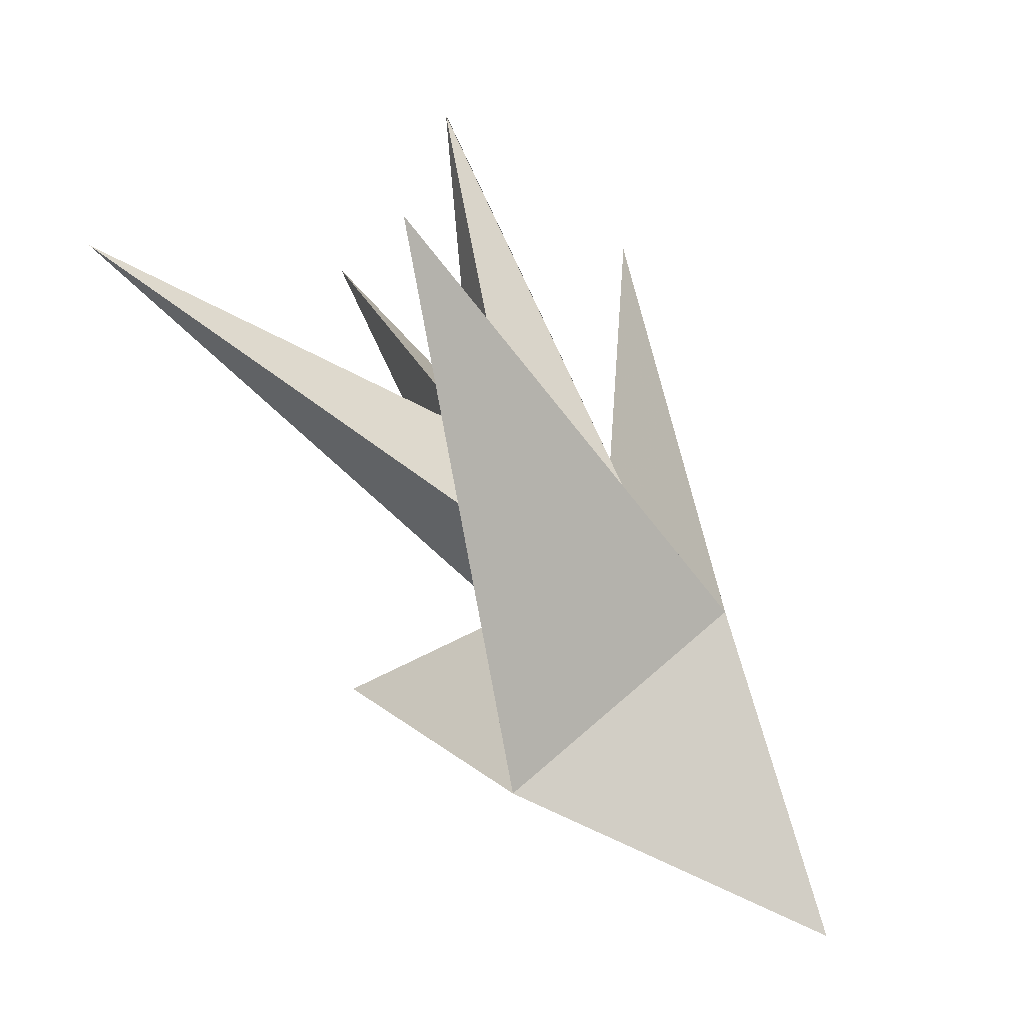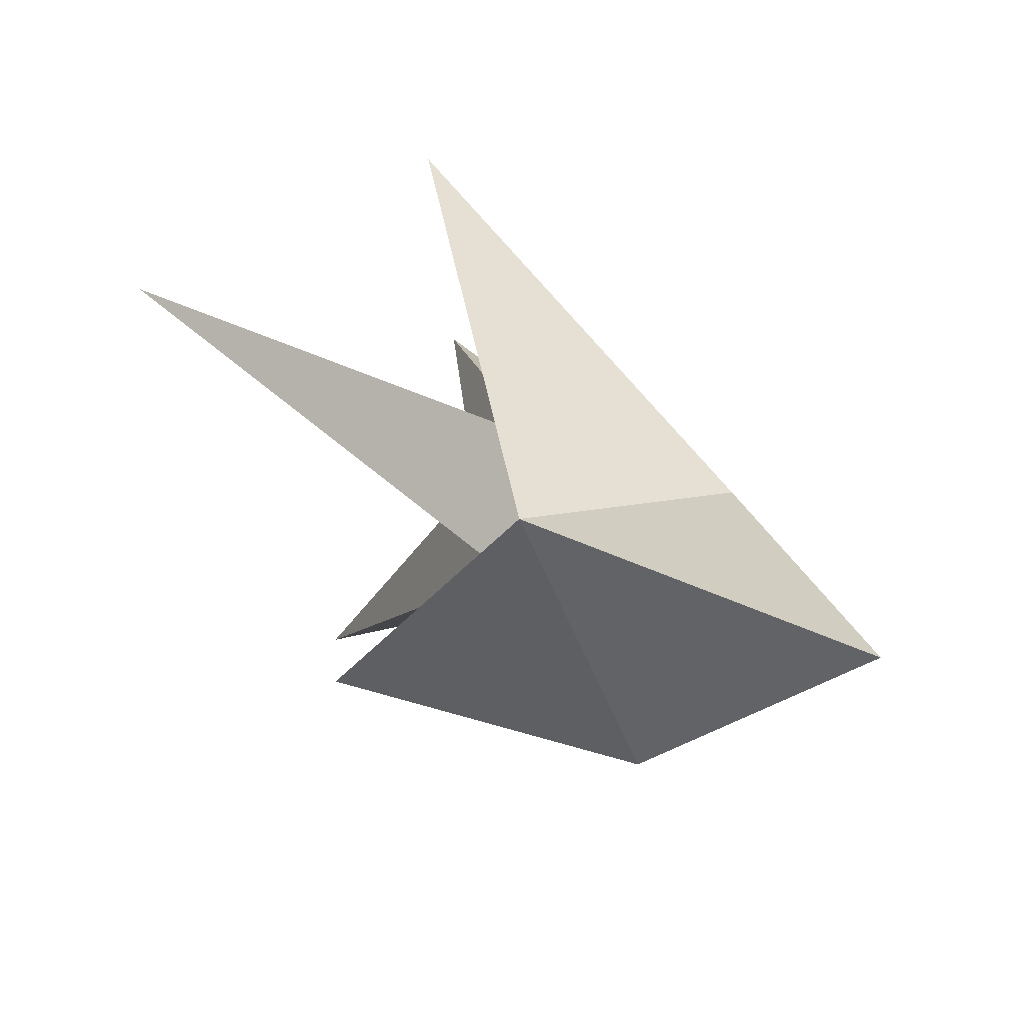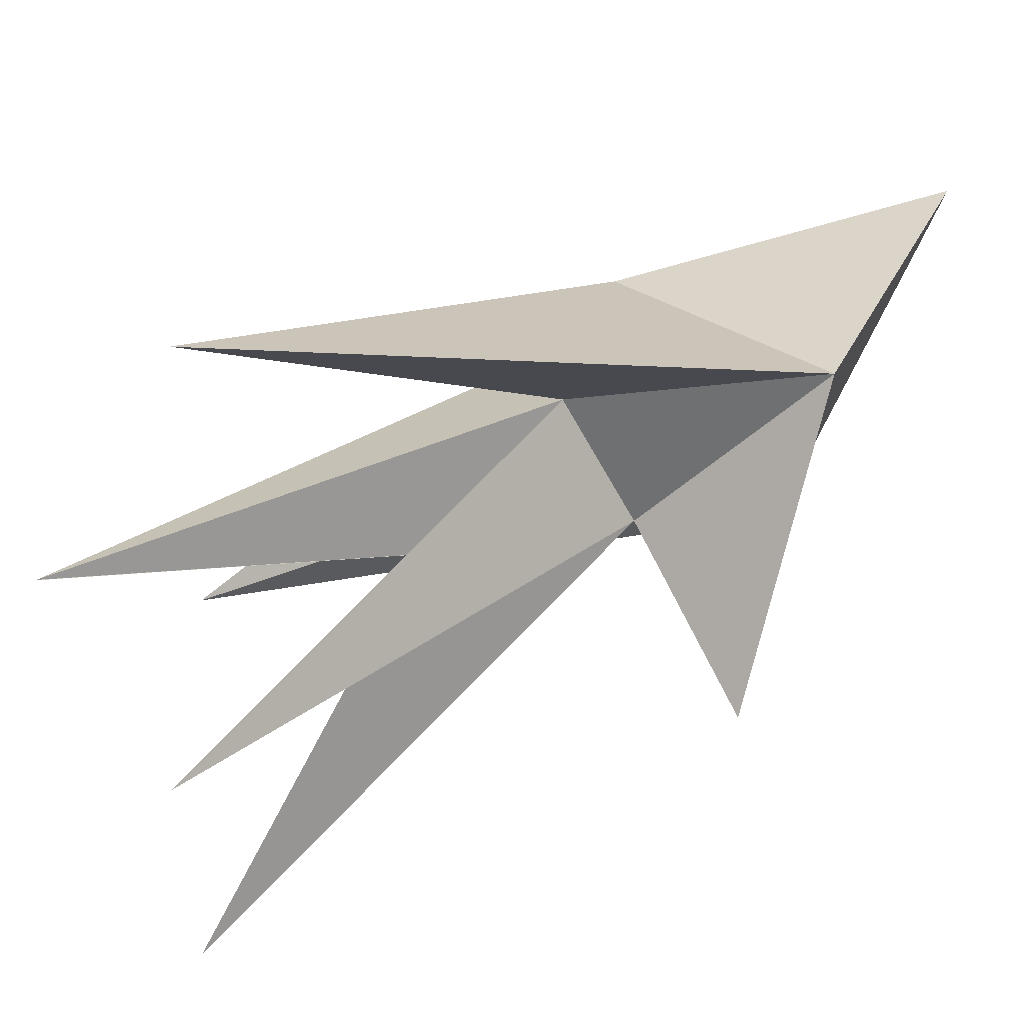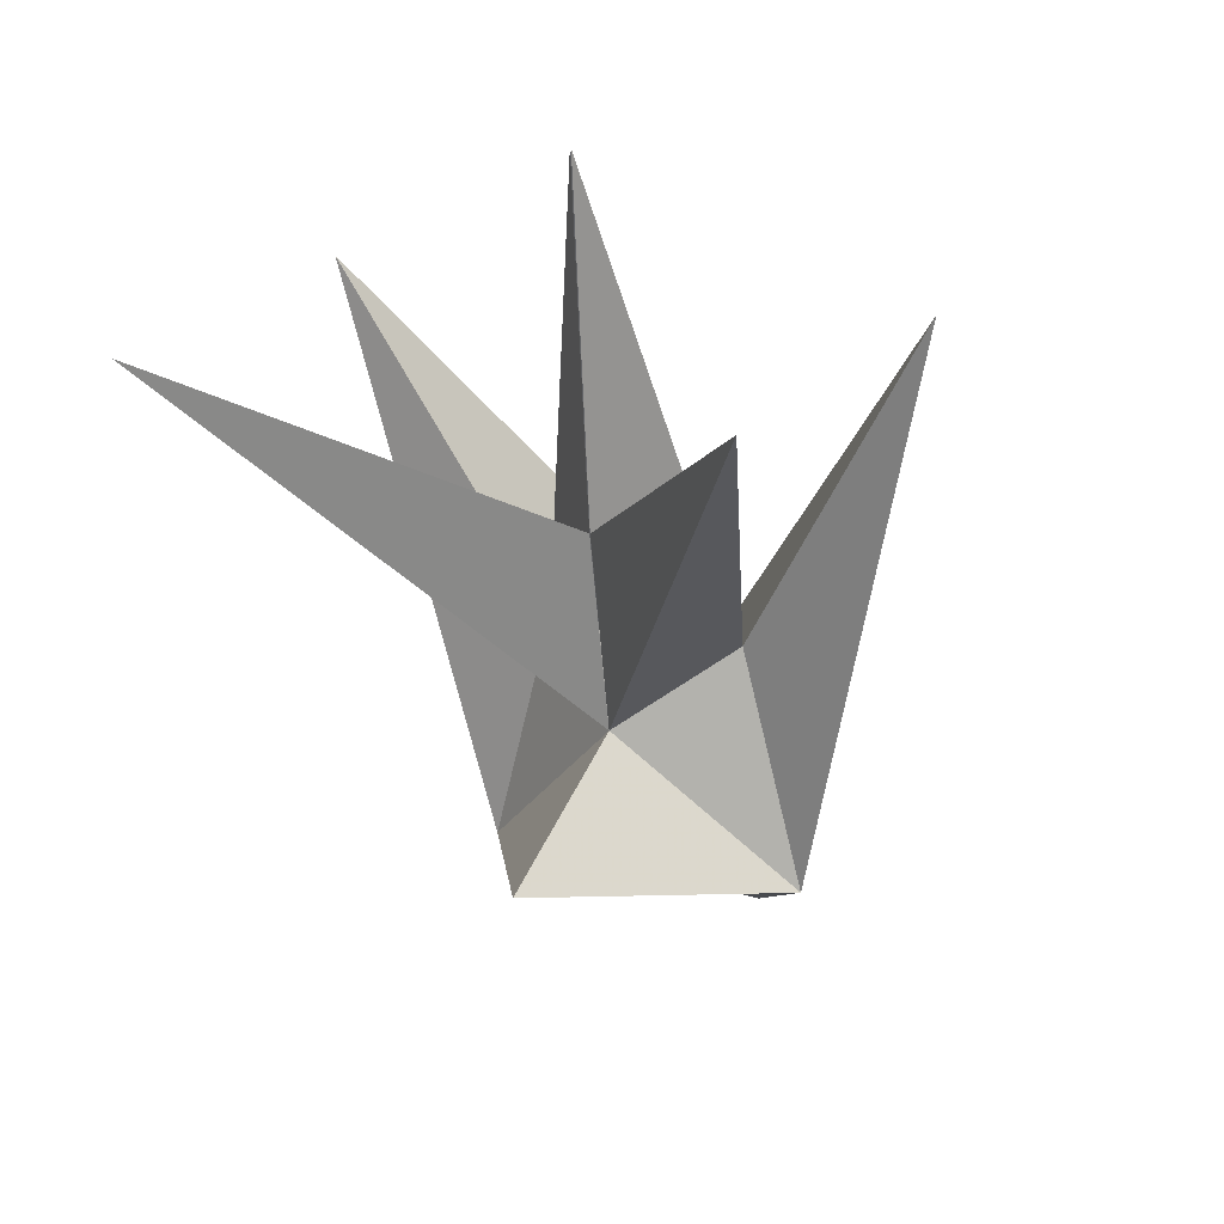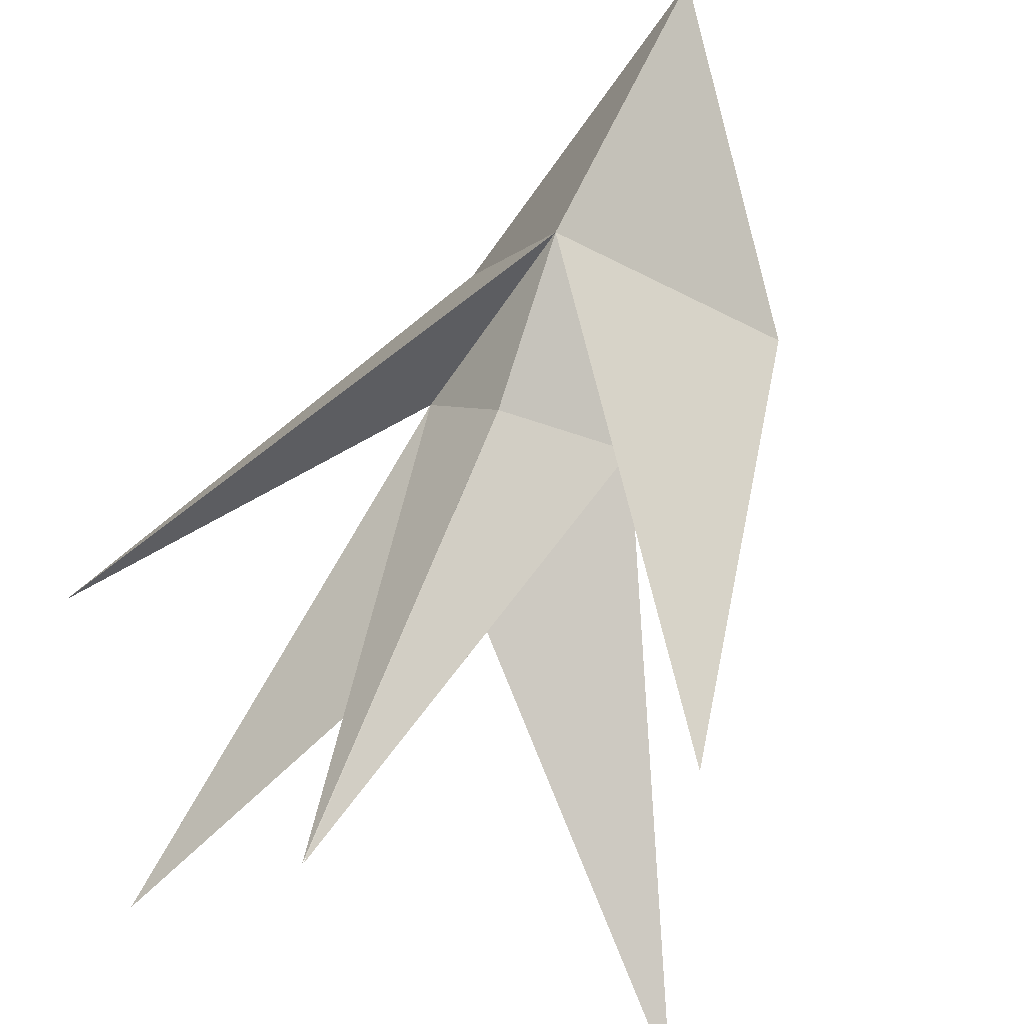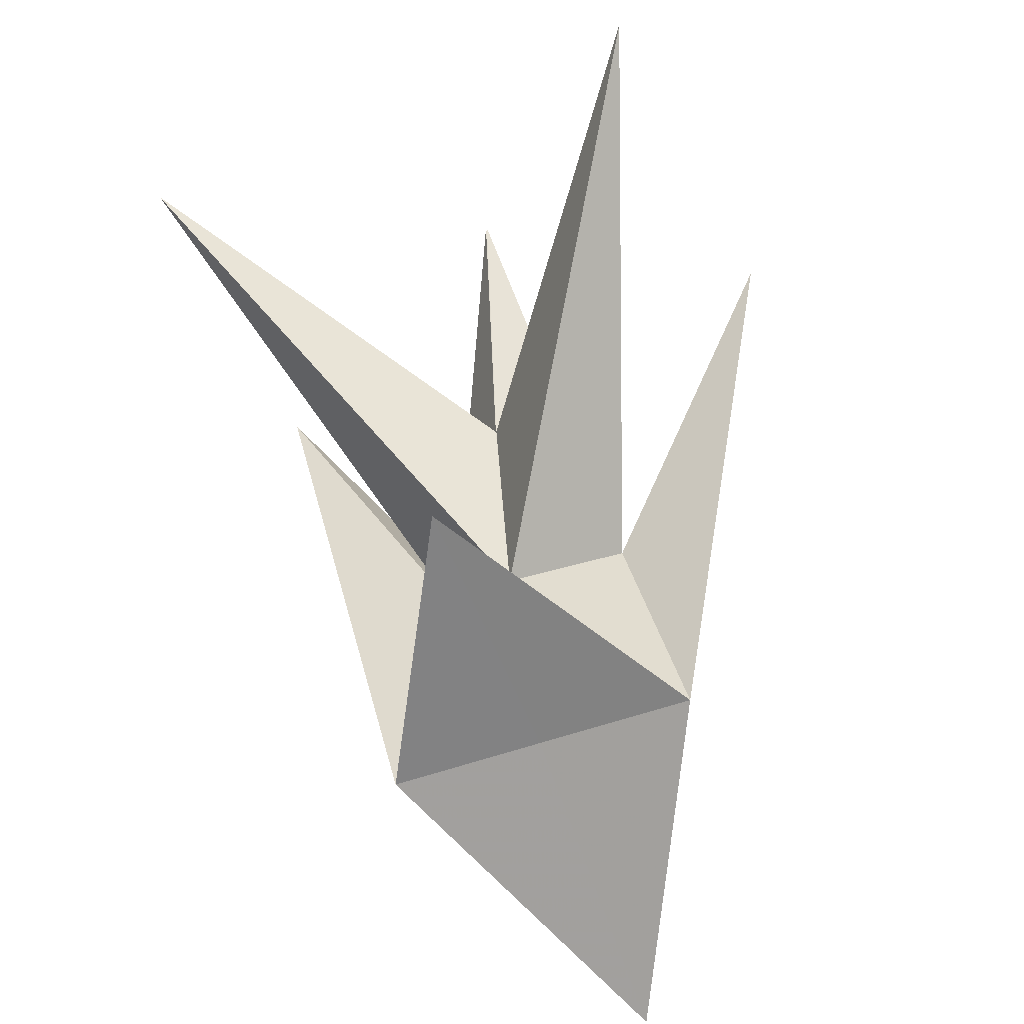
<metadata>
{"format":"obj","ext":"obj","renderer":"f3d","projection":"perspective","resolution":1024,"background":"white","views":[{"elev":3.3,"azim":-66.2,"up":"+Y"},{"elev":-56.1,"azim":-68.1,"up":"+Y"},{"elev":-22.7,"azim":-93.7,"up":"+Z"},{"elev":18.5,"azim":-153.8,"up":"+Y"},{"elev":34.3,"azim":-156.6,"up":"+Z"},{"elev":-47.8,"azim":-156.8,"up":"+Y"}]}
</metadata>
<code>
g ChildOldParrotTail
v -0.000537 1.338 0.5387
v -0.4397 1.651 0.04126
v -0.1599 1.137 0.7208
v 0 1.018 0.6006
v -0.2594 0.7585 0.7259
v -0.000912 1.889 0.4845
v 0 1.249 0.816
v 0 1.042 0.9995
v 0.000537 1.338 0.5387
v 0.1599 1.137 0.7208
v 0.4397 1.651 0.04126
v 0.2594 0.7585 0.7259
v 0.000912 1.889 0.4845
v -0.4694 1.68 0.6358
v 0 0.5107 1.179
v 0 0.7587 0.7259
v 0 0.8732 0.2971
v 0.4694 1.68 0.6358
f 1 2 3
f 4 2 1
f 4 3 2
f 5 3 4
f 1 3 6
f 6 3 7
f 3 8 7
f 9 10 11
f 4 9 11
f 4 11 10
f 12 4 10
f 9 13 10
f 13 7 10
f 10 7 8
f 3 14 8
f 5 8 14
f 15 8 5
f 5 14 3
f 5 16 15
f 5 17 16
f 4 17 5
f 10 8 18
f 12 18 8
f 15 12 8
f 12 10 18
f 12 15 16
f 12 16 17
f 4 12 17

</code>
